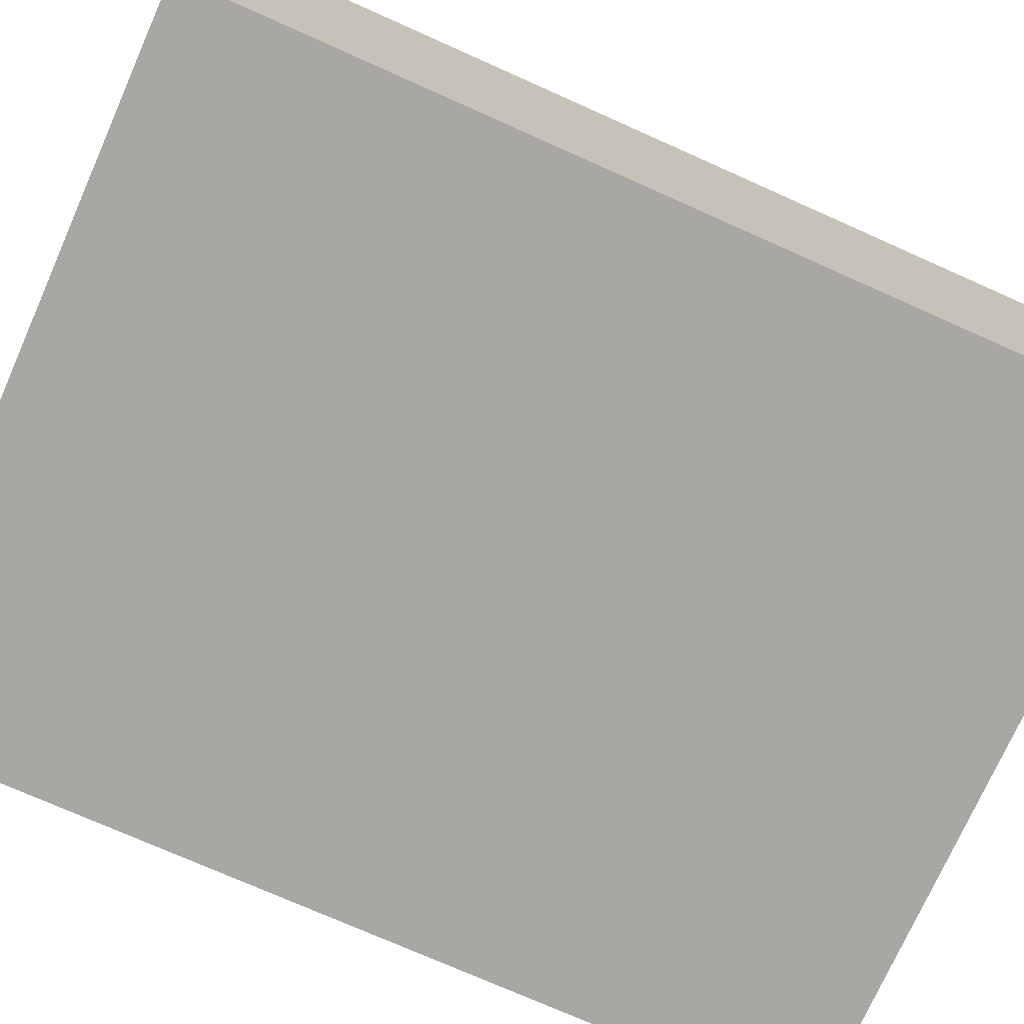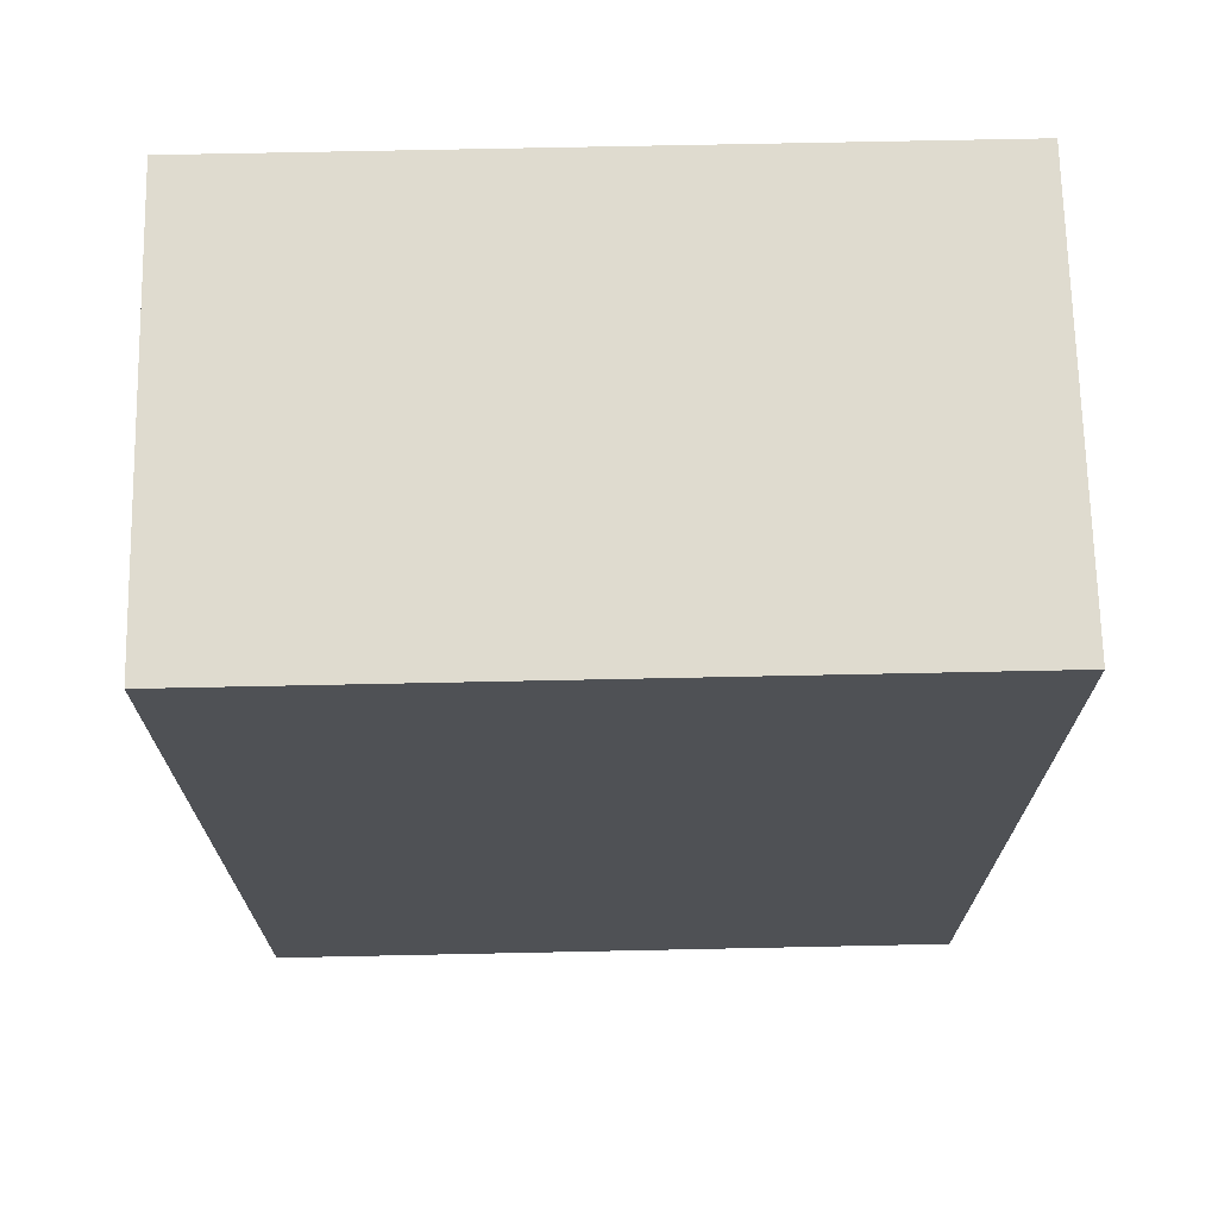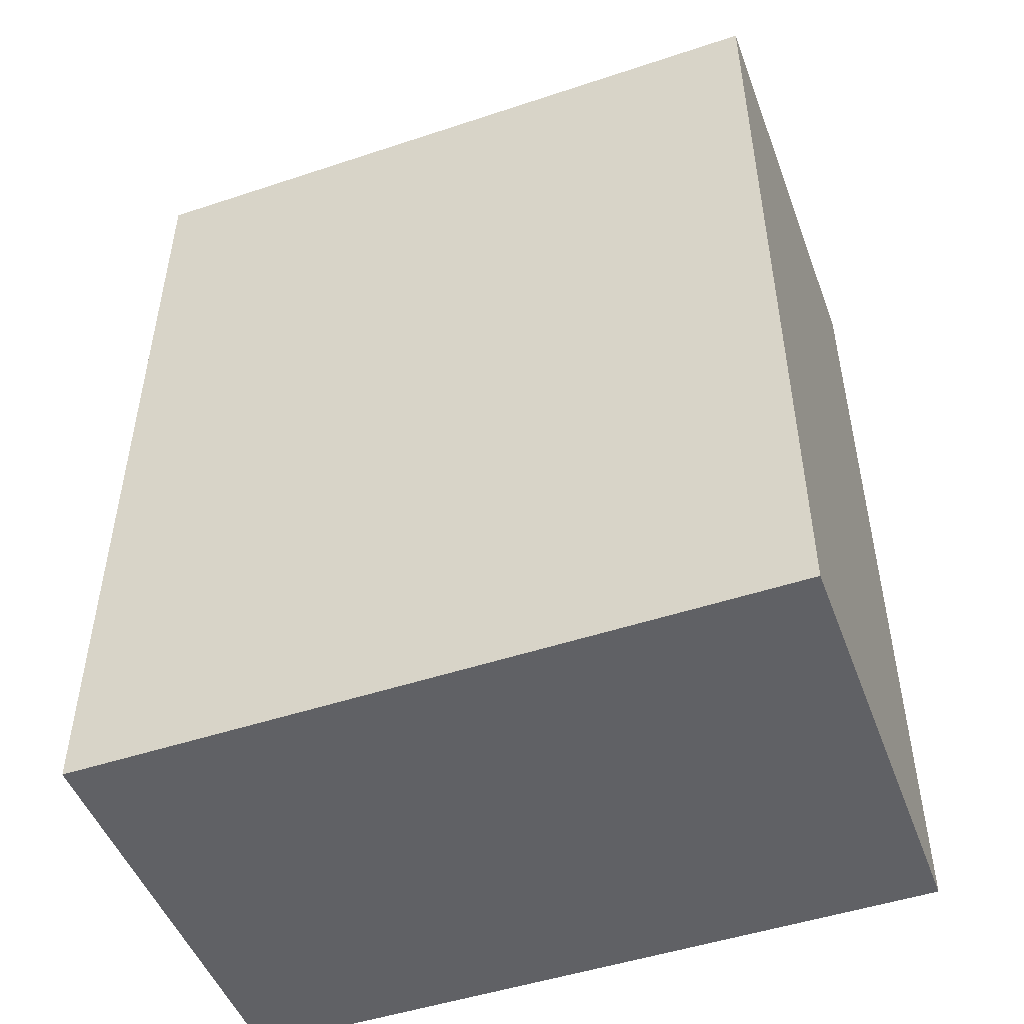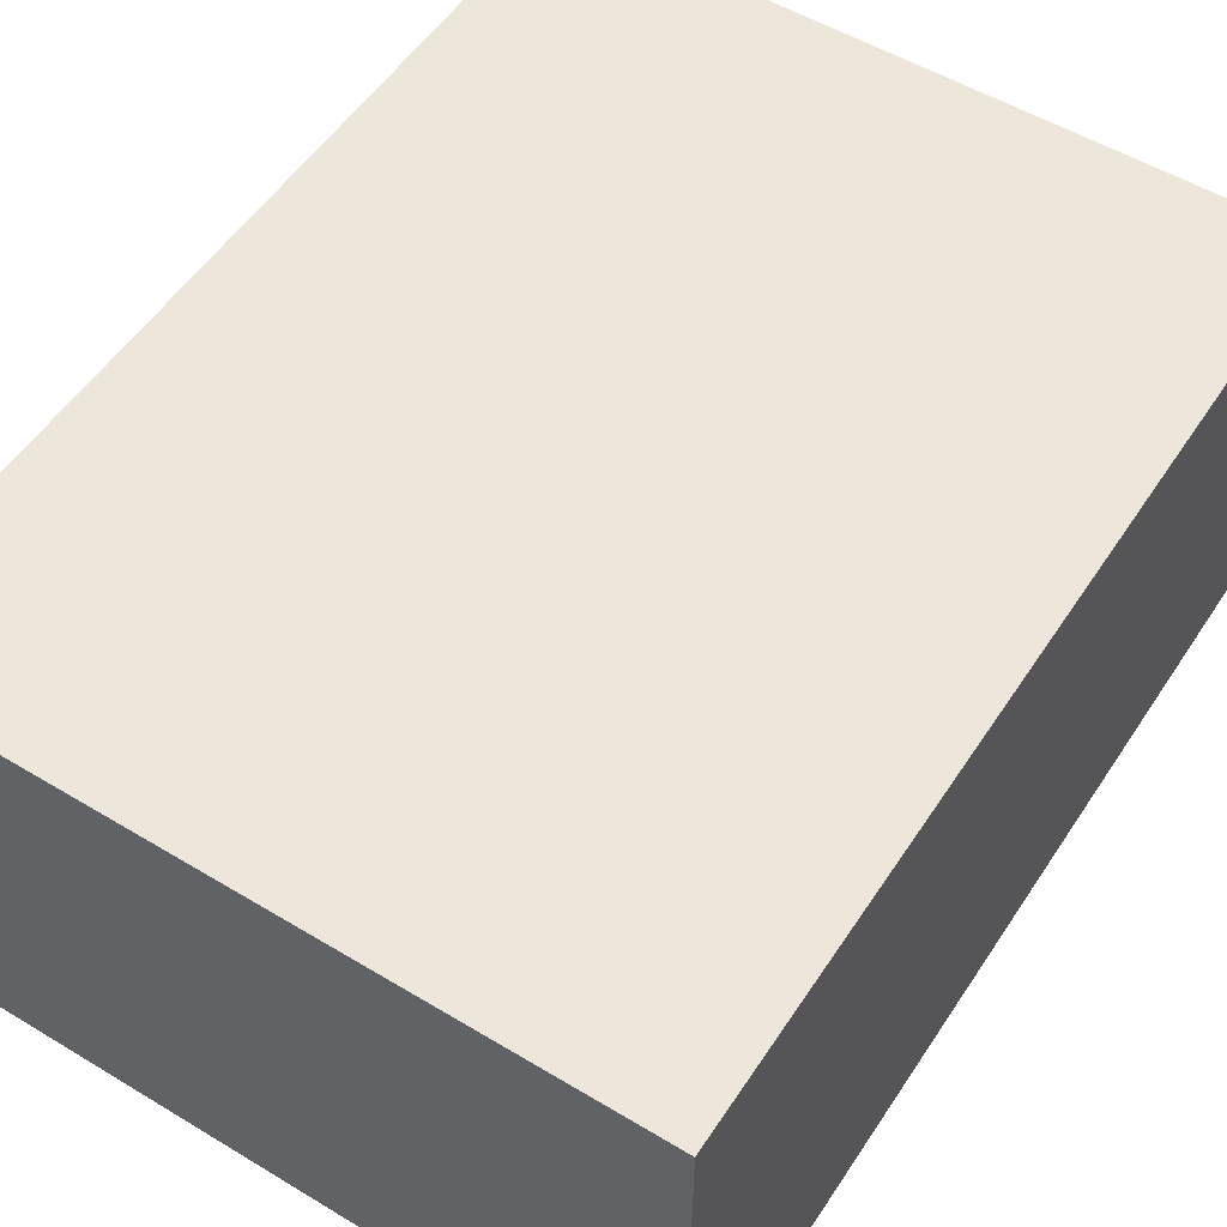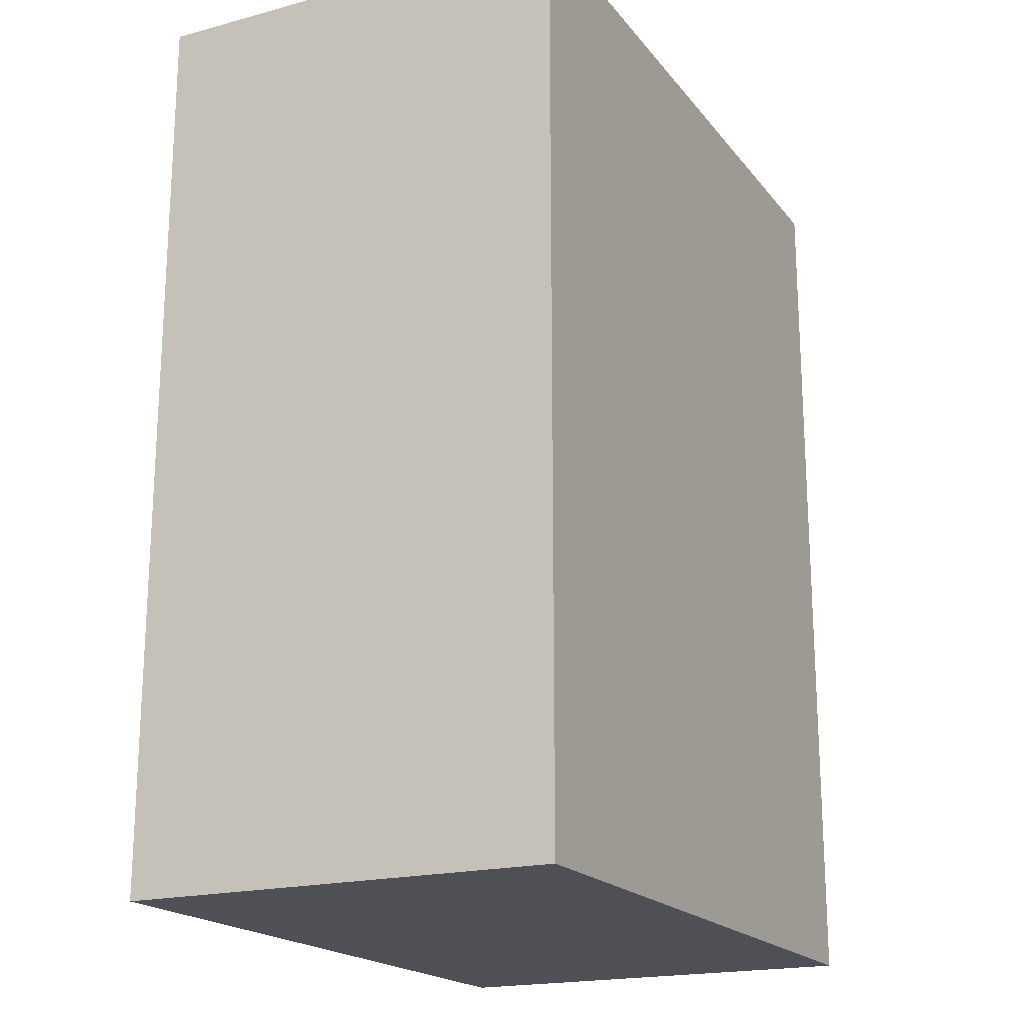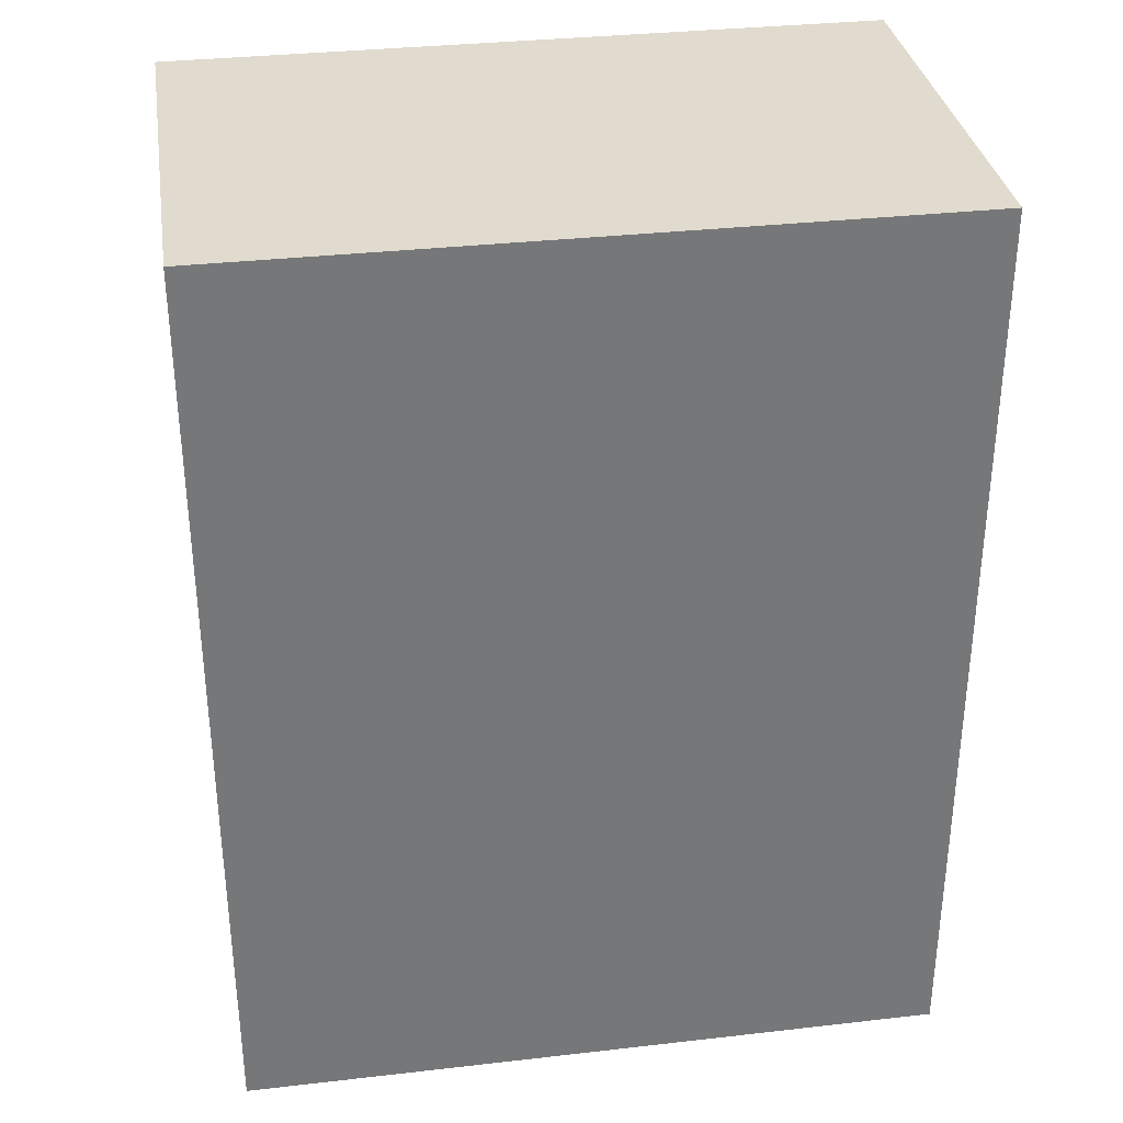
<metadata>
{"format":"obj","ext":"obj","renderer":"f3d","projection":"perspective","resolution":1024,"background":"white","views":[{"elev":-74.6,"azim":-114.0,"up":"+Y"},{"elev":70.3,"azim":-1.2,"up":"+Z"},{"elev":-49.1,"azim":-159.8,"up":"+Z"},{"elev":53.6,"azim":32.7,"up":"+Y"},{"elev":-19.3,"azim":-63.4,"up":"+Z"},{"elev":33.4,"azim":171.1,"up":"+Z"}]}
</metadata>
<code>
o theatrerampplatform
g pCube85
v -148.5 -8.668 207
v -148.5 22.44 207
v -97.98 22.44 207
v -97.98 -8.668 207
v -148.5 22.44 141.6
v -97.98 22.44 141.6
v -148.5 -8.668 141.6
v -97.98 -8.668 141.6
f 4 3 2 1
f 3 6 5 2
f 6 8 7 5
f 8 4 1 7
f 8 6 3 4
f 1 2 5 7

</code>
